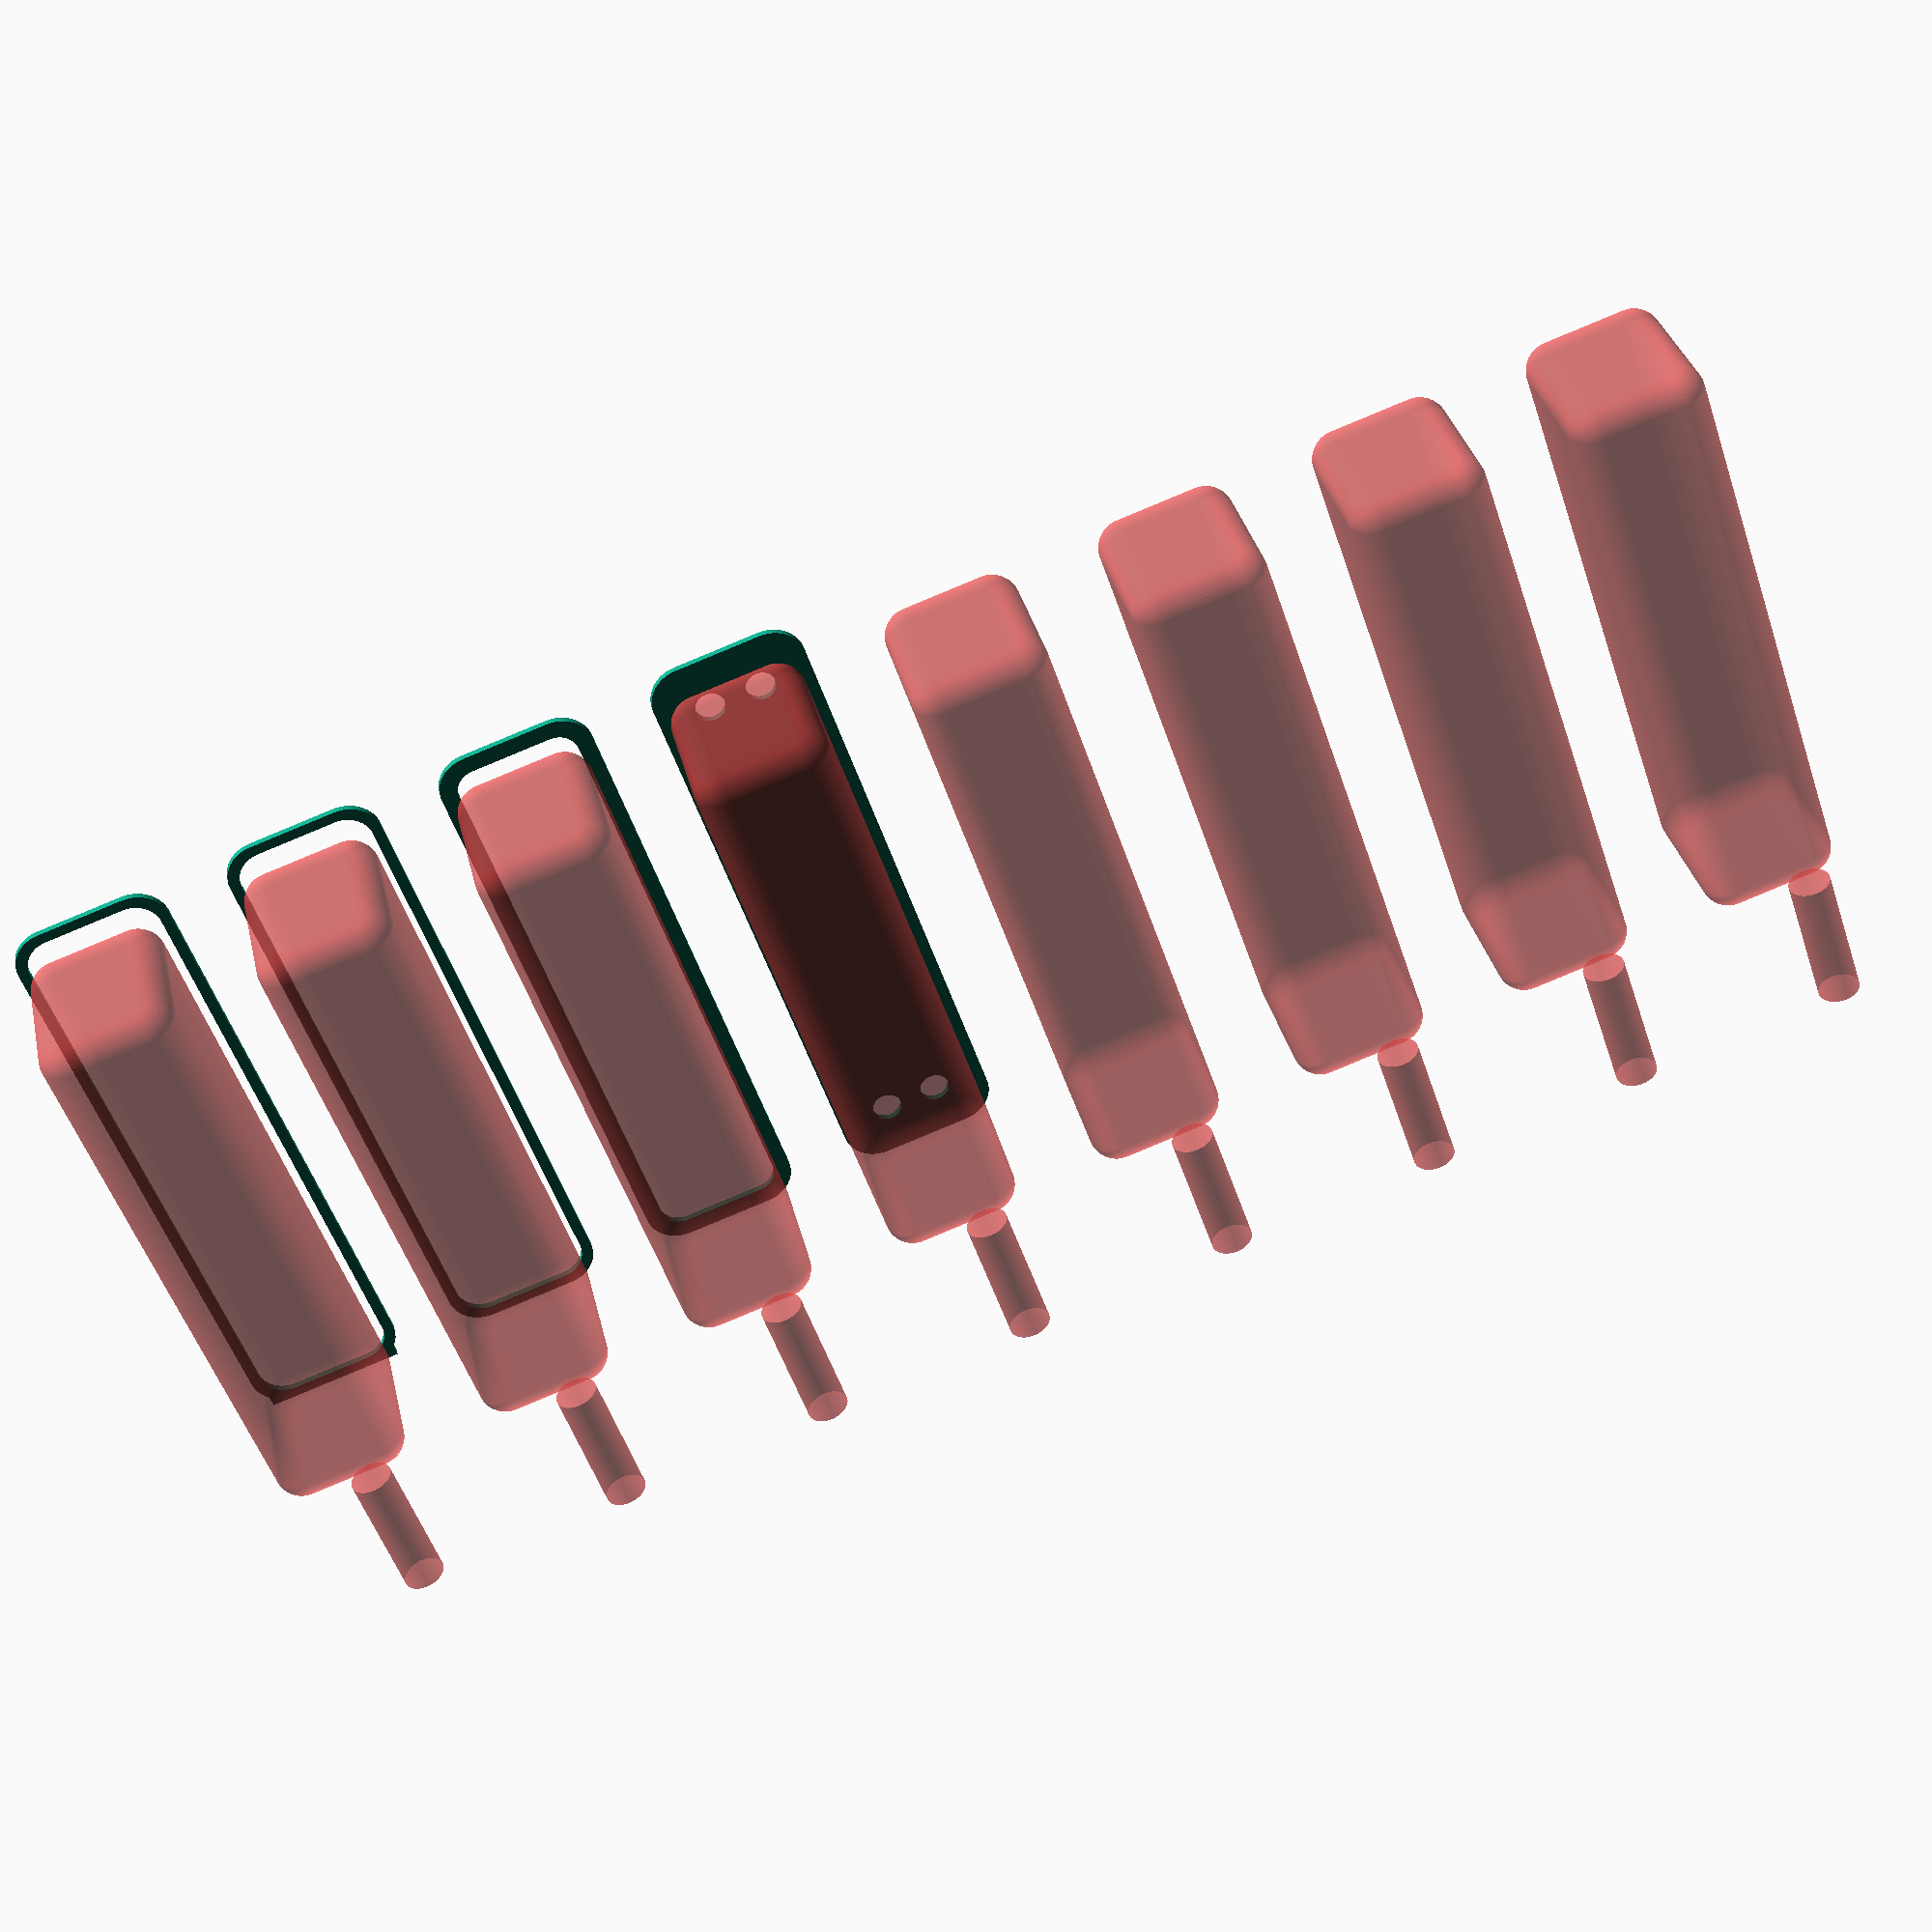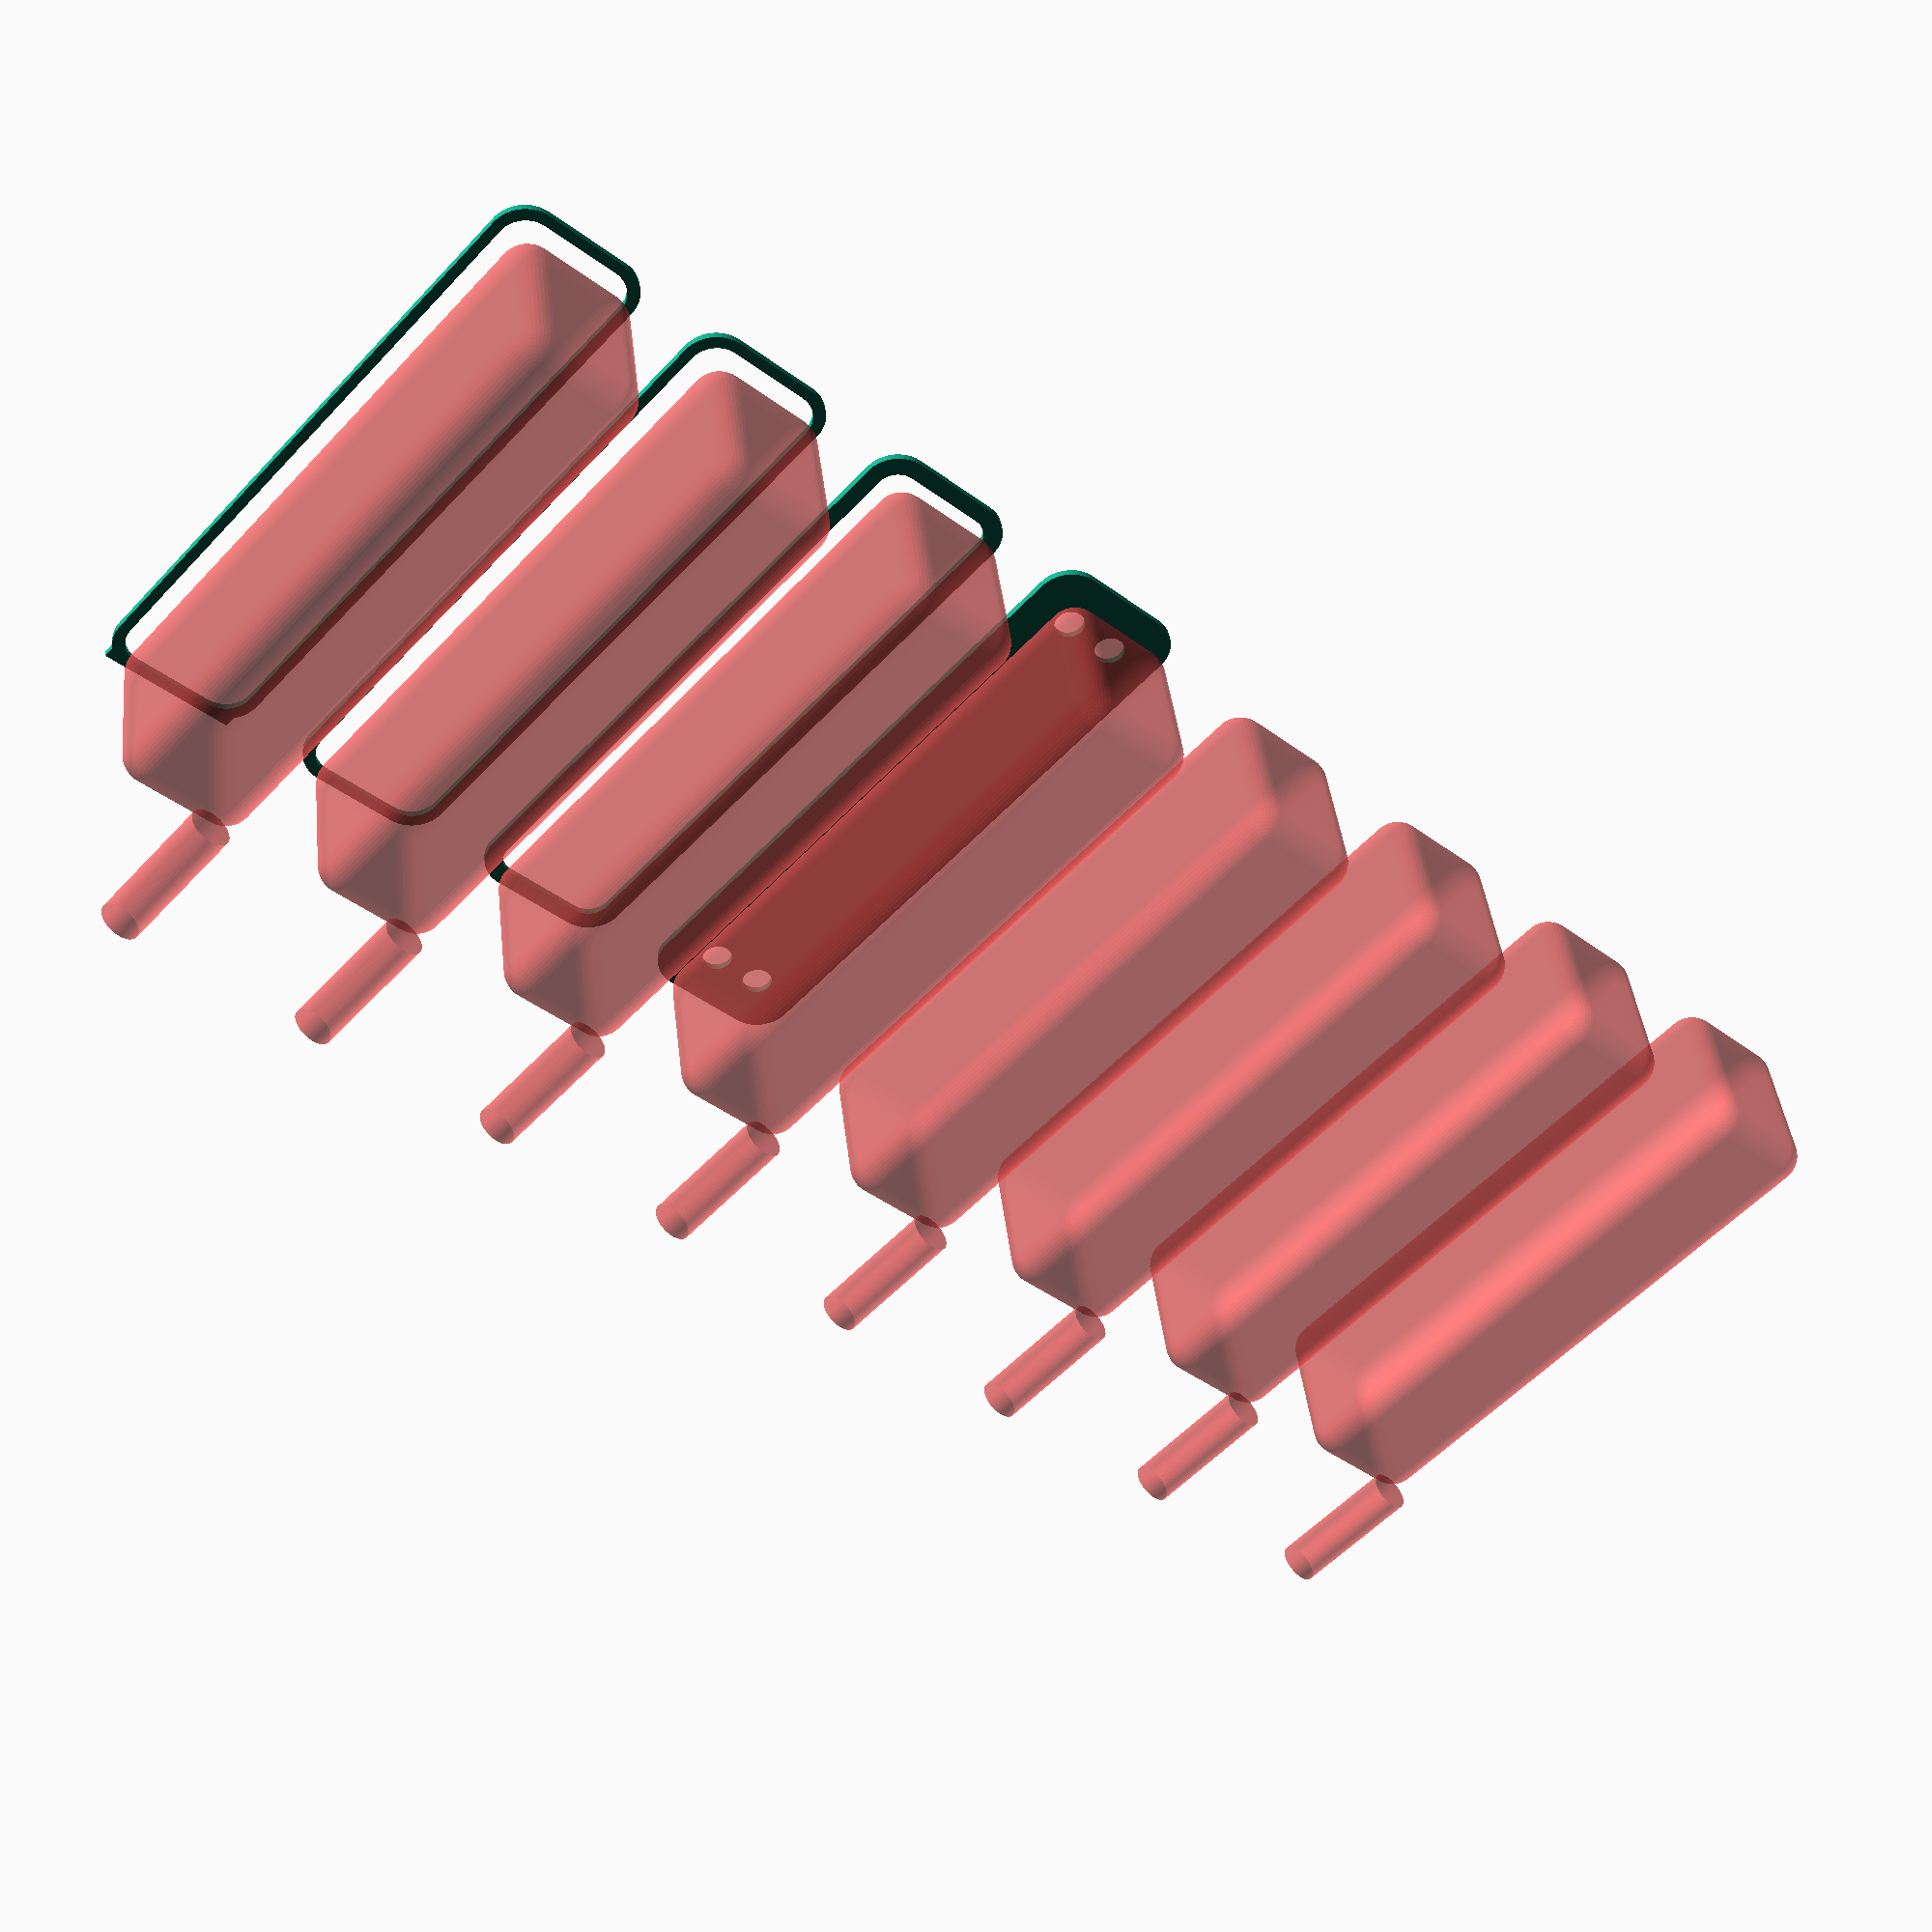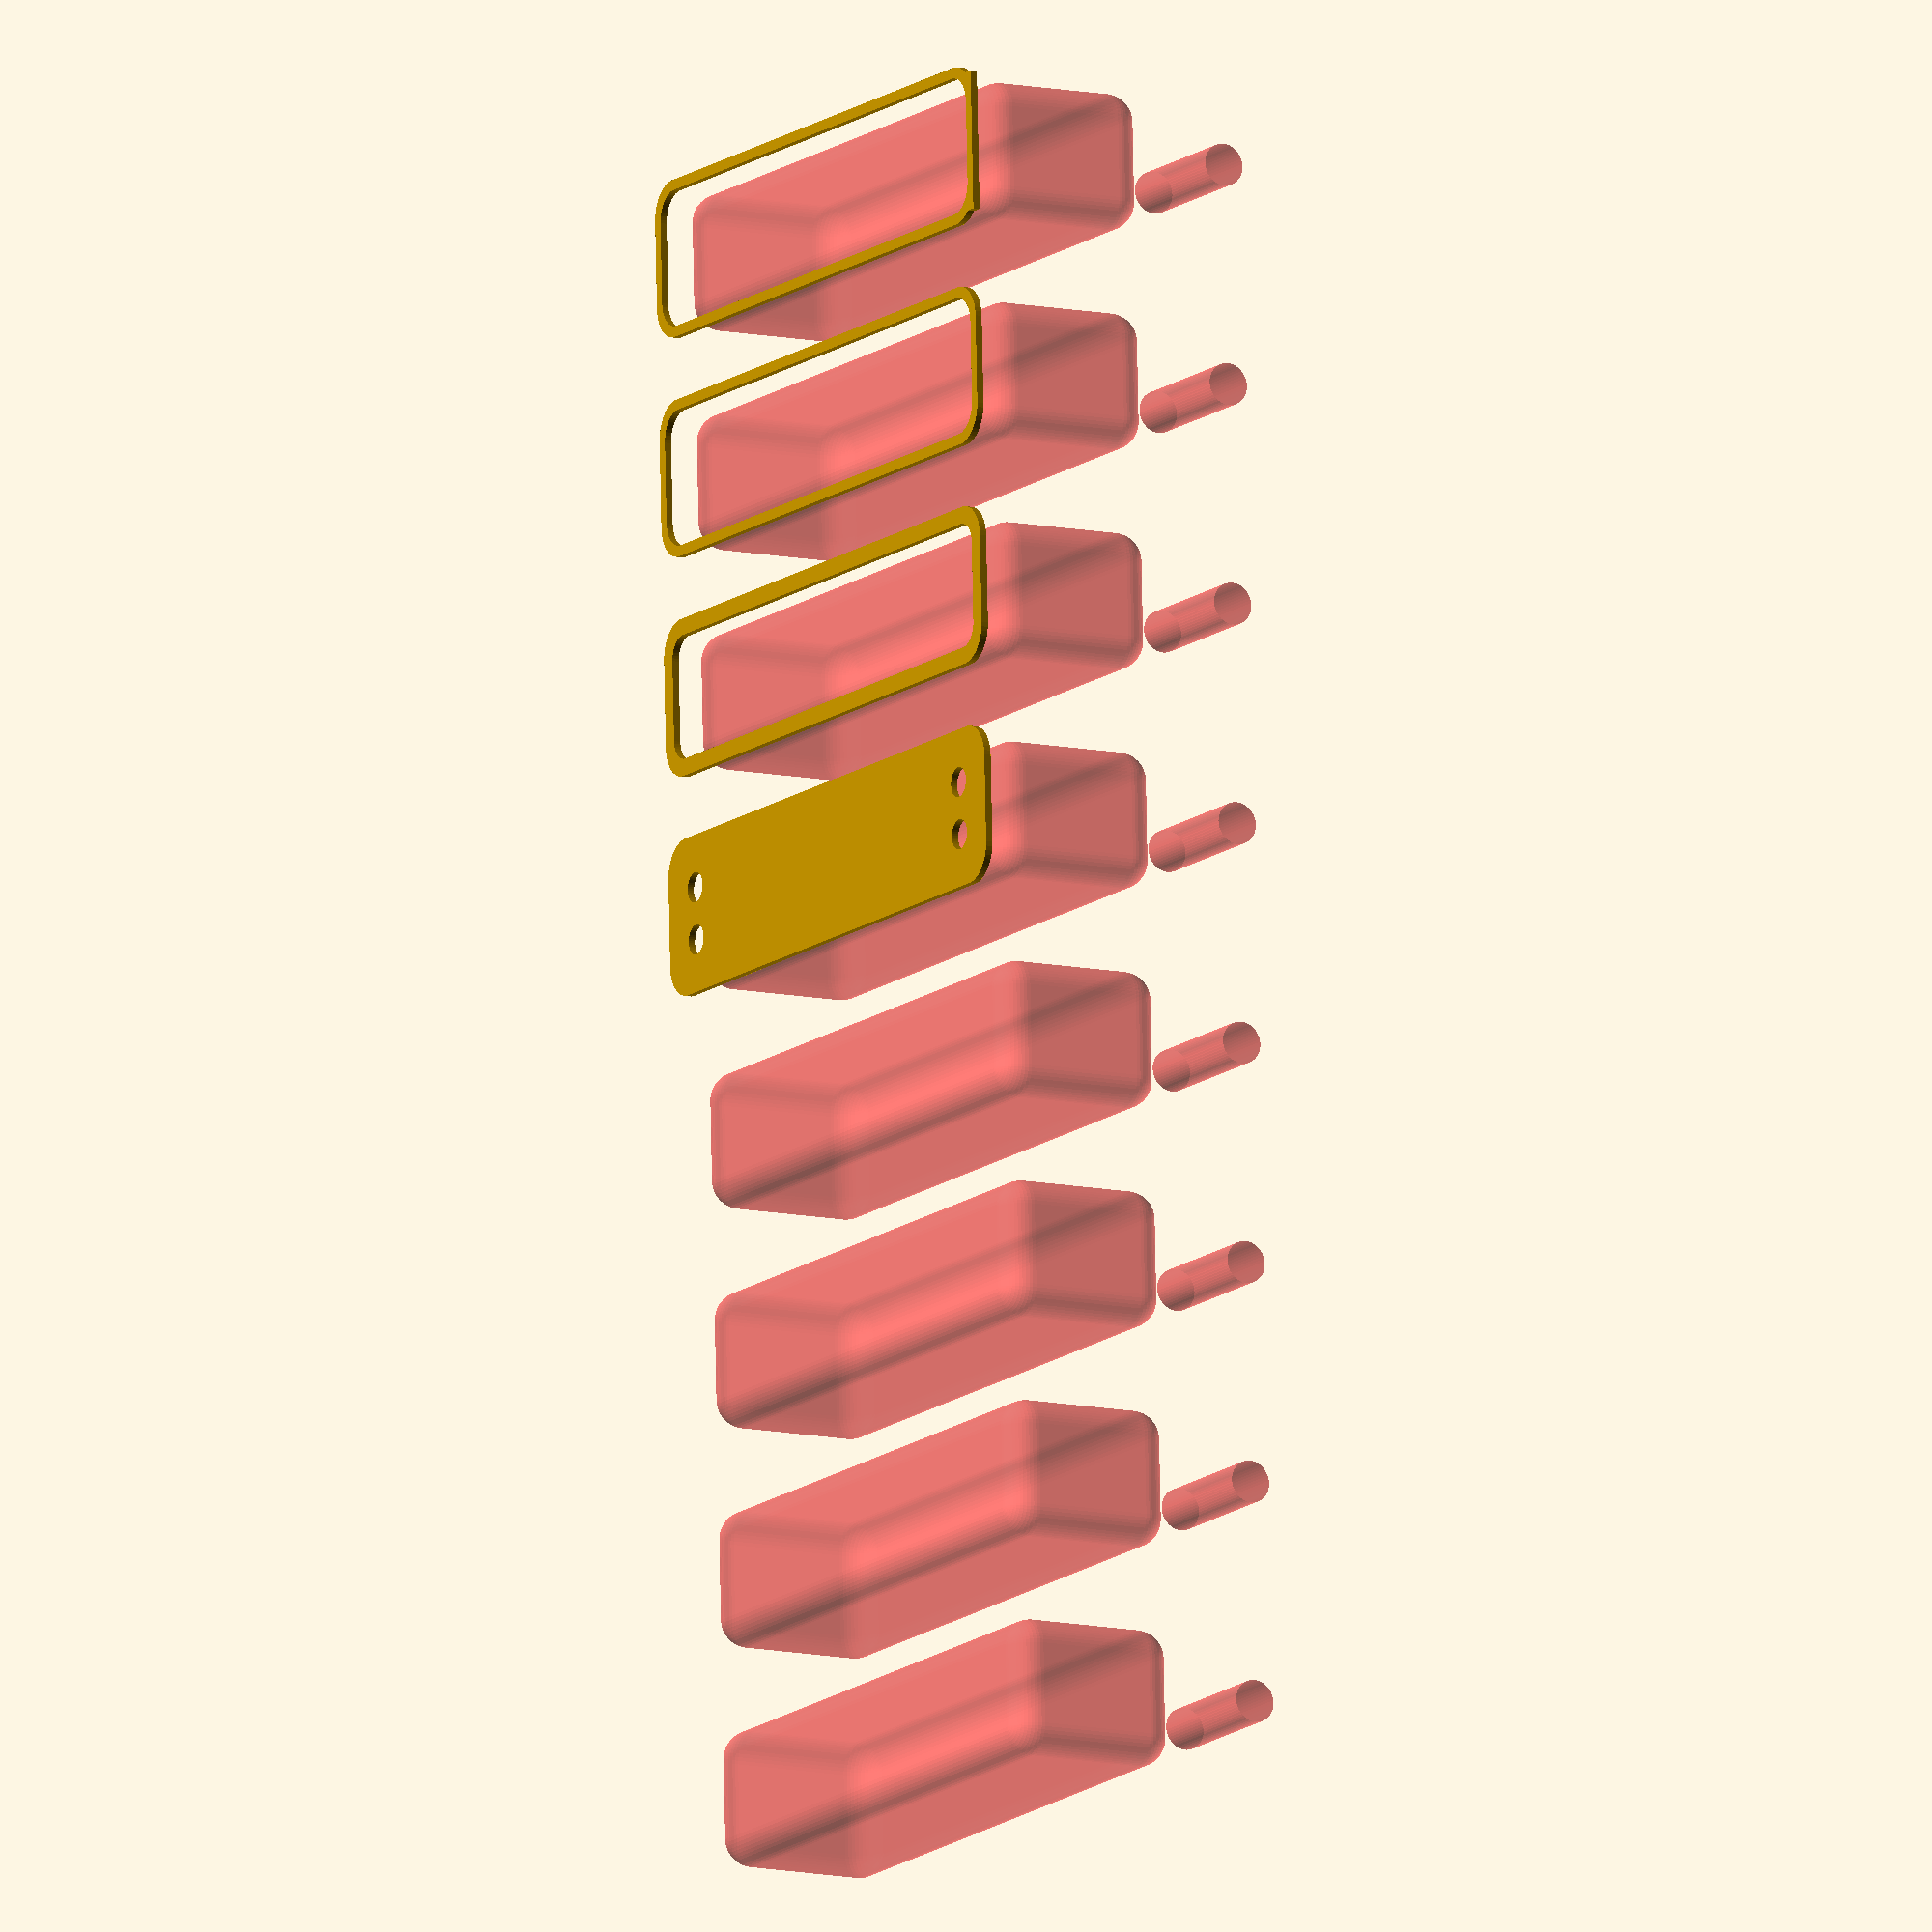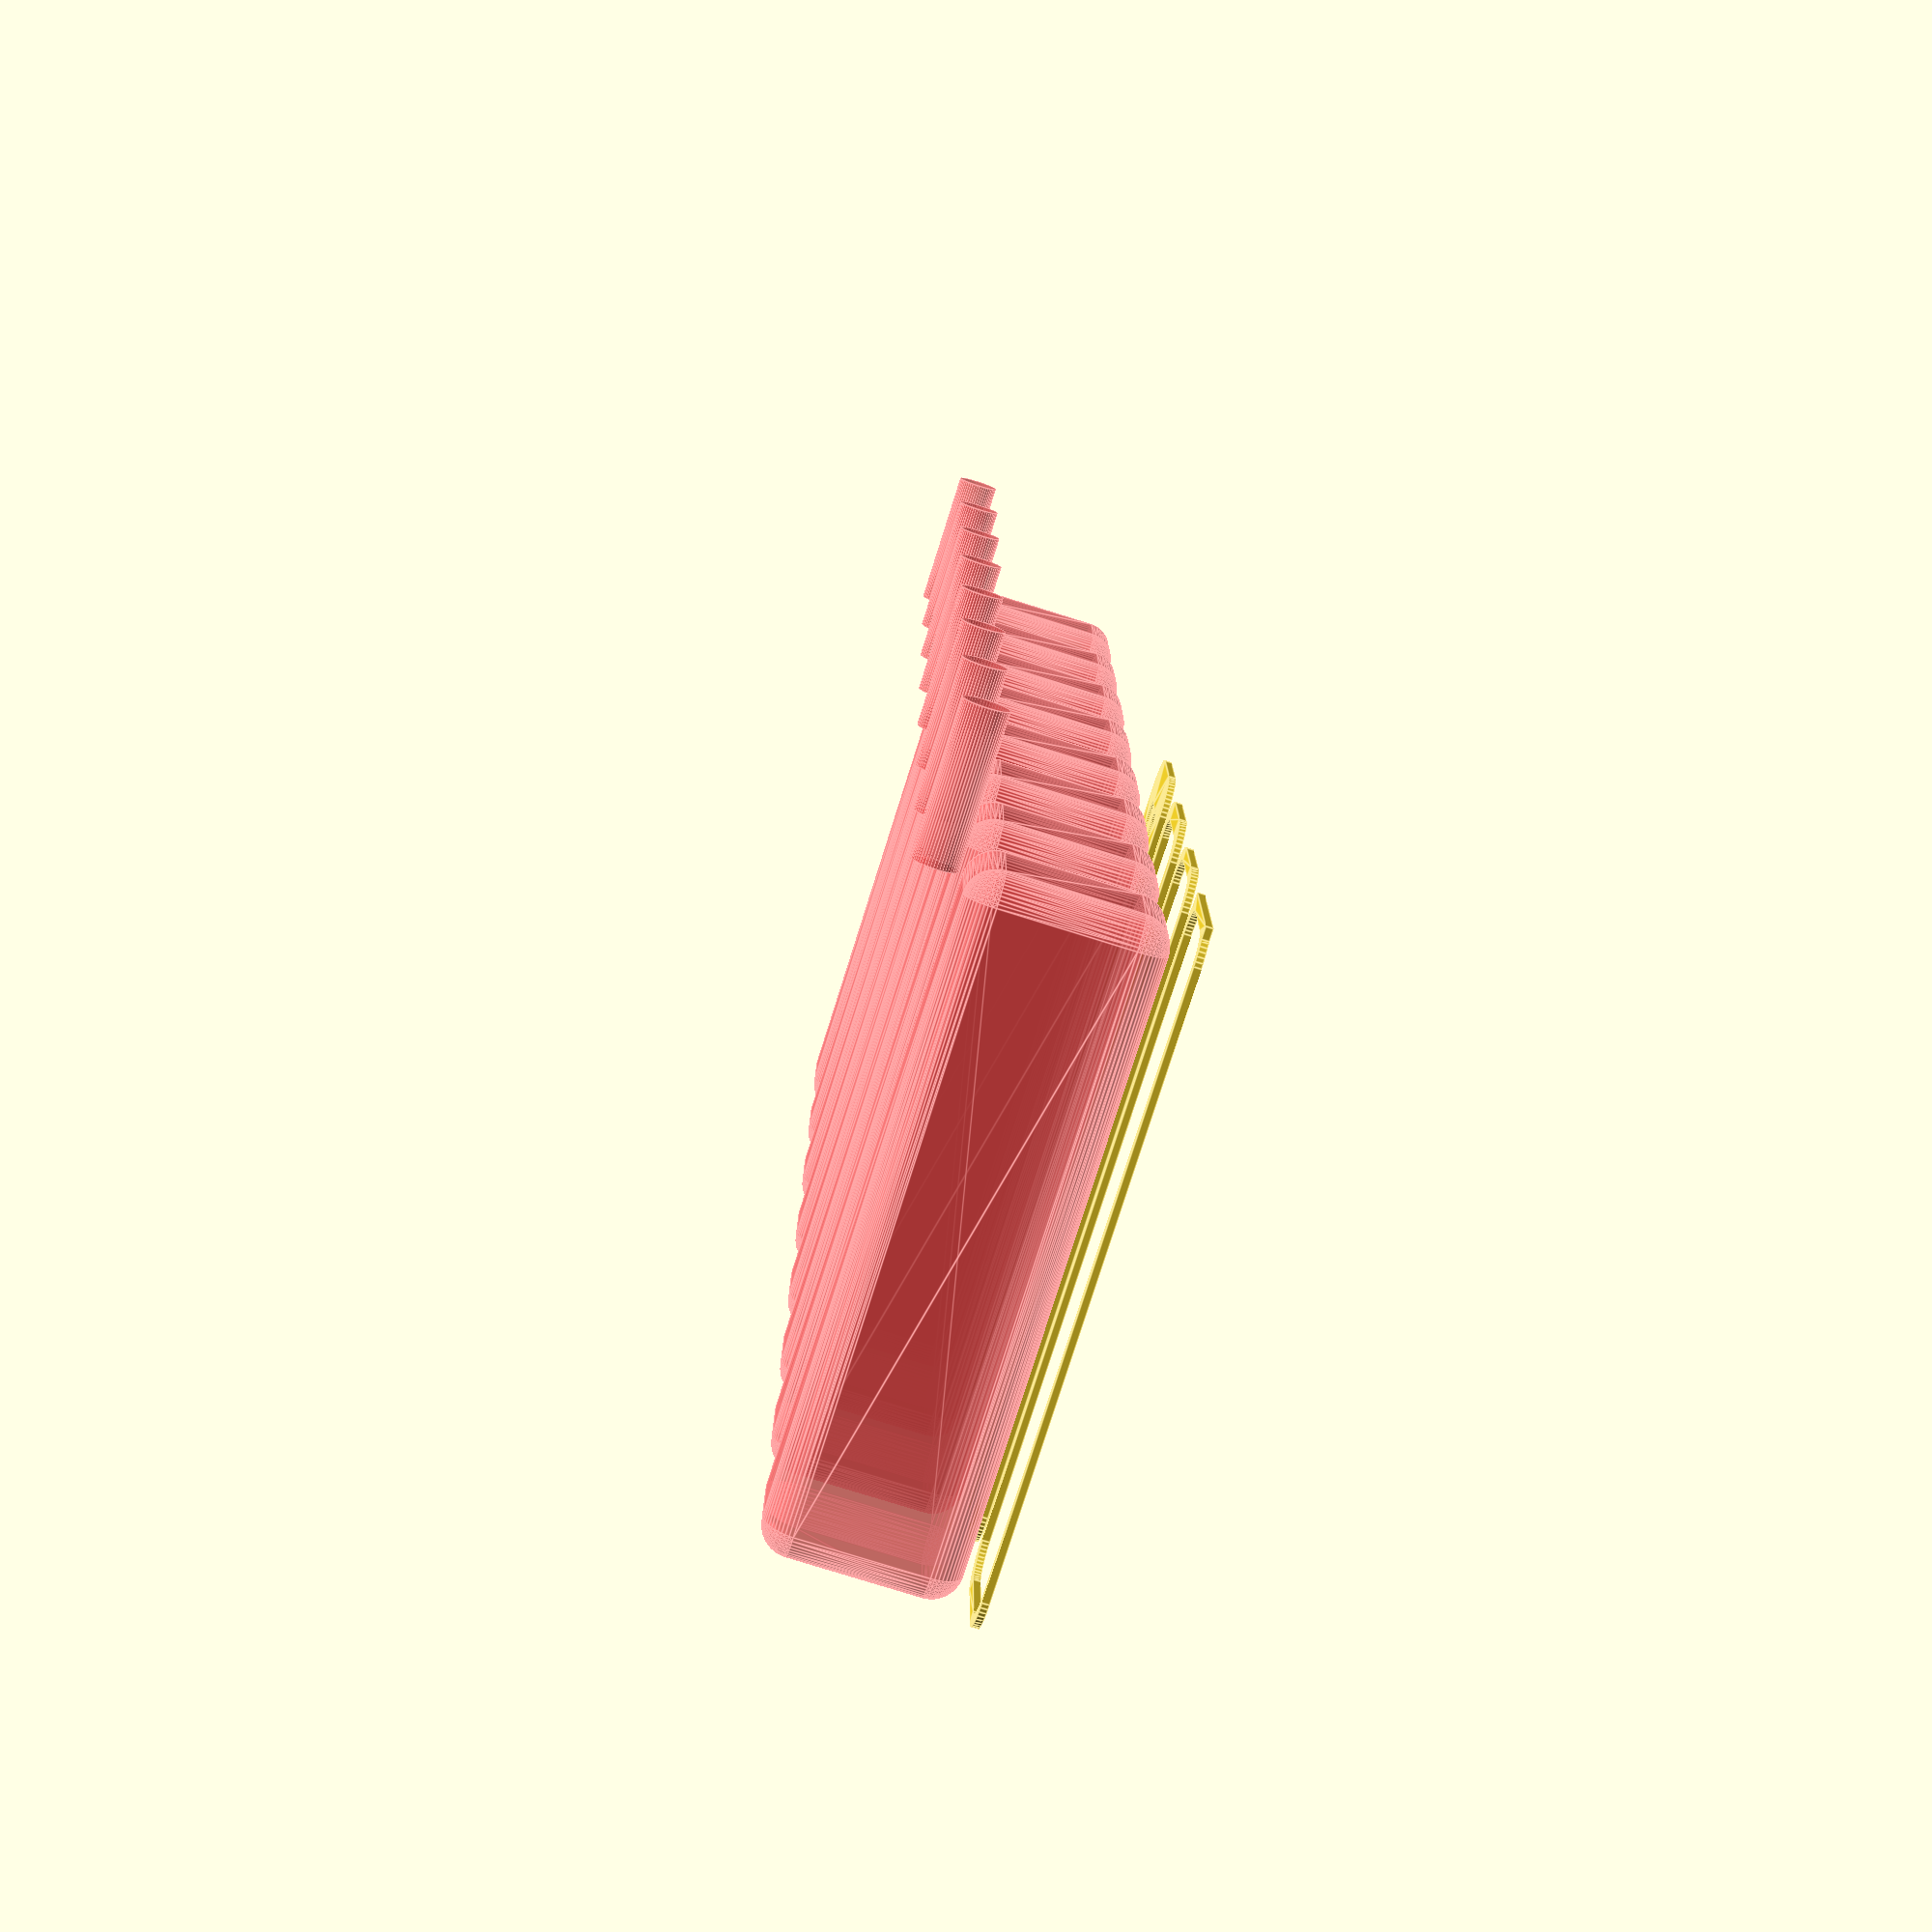
<openscad>
$fn = 50;


union() {
	translate(v = [0, 0.0000000000, 0]) {
		projection() {
			intersection() {
				translate(v = [-500, -500, -10.5000000000]) {
					cube(size = [1000, 1000, 0.1000000000]);
				}
				difference() {
					union() {
						hull() {
							translate(v = [-40.0000000000, 6.2500000000, 0]) {
								cylinder(h = 24, r = 5);
							}
							translate(v = [40.0000000000, 6.2500000000, 0]) {
								cylinder(h = 24, r = 5);
							}
							translate(v = [-40.0000000000, -6.2500000000, 0]) {
								cylinder(h = 24, r = 5);
							}
							translate(v = [40.0000000000, -6.2500000000, 0]) {
								cylinder(h = 24, r = 5);
							}
						}
						translate(v = [-42.0000000000, 0, 24]) {
							rotate(a = [0, 90, 0]) {
								hull() {
									translate(v = [-10.0000000000, 6.2500000000, 0]) {
										rotate(a = [0, 90, 0]) {
											rotate(a = [0, 90, 0]) {
												cylinder(h = 3, r = 5);
											}
										}
									}
									translate(v = [10.0000000000, 6.2500000000, 0]) {
										rotate(a = [0, 90, 0]) {
											rotate(a = [0, 90, 0]) {
												cylinder(h = 3, r = 5);
											}
										}
									}
									translate(v = [-10.0000000000, -6.2500000000, 0]) {
										rotate(a = [0, 90, 0]) {
											rotate(a = [0, 90, 0]) {
												cylinder(h = 3, r = 5);
											}
										}
									}
									translate(v = [10.0000000000, -6.2500000000, 0]) {
										rotate(a = [0, 90, 0]) {
											rotate(a = [0, 90, 0]) {
												cylinder(h = 3, r = 5);
											}
										}
									}
								}
							}
						}
					}
					union() {
						translate(v = [-37.5000000000, -3.7500000000, 2]) {
							rotate(a = [0, 0, 0]) {
								difference() {
									union() {
										translate(v = [0, 0, -1.7000000000]) {
											cylinder(h = 1.7000000000, r1 = 1.5000000000, r2 = 2.4000000000);
										}
										cylinder(h = 50, r = 2.4000000000);
										translate(v = [0, 0, -6.0000000000]) {
											cylinder(h = 6, r = 1.5000000000);
										}
										translate(v = [0, 0, -6.0000000000]) {
											cylinder(h = 6, r = 1.8000000000);
										}
										translate(v = [0, 0, -6.0000000000]) {
											cylinder(h = 6, r = 1.5000000000);
										}
									}
									union();
								}
							}
						}
						translate(v = [37.5000000000, -3.7500000000, 2]) {
							rotate(a = [0, 0, 0]) {
								difference() {
									union() {
										translate(v = [0, 0, -1.7000000000]) {
											cylinder(h = 1.7000000000, r1 = 1.5000000000, r2 = 2.4000000000);
										}
										cylinder(h = 50, r = 2.4000000000);
										translate(v = [0, 0, -6.0000000000]) {
											cylinder(h = 6, r = 1.5000000000);
										}
										translate(v = [0, 0, -6.0000000000]) {
											cylinder(h = 6, r = 1.8000000000);
										}
										translate(v = [0, 0, -6.0000000000]) {
											cylinder(h = 6, r = 1.5000000000);
										}
									}
									union();
								}
							}
						}
						translate(v = [-37.5000000000, 3.7500000000, 2]) {
							rotate(a = [0, 0, 0]) {
								difference() {
									union() {
										translate(v = [0, 0, -1.7000000000]) {
											cylinder(h = 1.7000000000, r1 = 1.5000000000, r2 = 2.4000000000);
										}
										cylinder(h = 50, r = 2.4000000000);
										translate(v = [0, 0, -6.0000000000]) {
											cylinder(h = 6, r = 1.5000000000);
										}
										translate(v = [0, 0, -6.0000000000]) {
											cylinder(h = 6, r = 1.8000000000);
										}
										translate(v = [0, 0, -6.0000000000]) {
											cylinder(h = 6, r = 1.5000000000);
										}
									}
									union();
								}
							}
						}
						translate(v = [37.5000000000, 3.7500000000, 2]) {
							rotate(a = [0, 0, 0]) {
								difference() {
									union() {
										translate(v = [0, 0, -1.7000000000]) {
											cylinder(h = 1.7000000000, r1 = 1.5000000000, r2 = 2.4000000000);
										}
										cylinder(h = 50, r = 2.4000000000);
										translate(v = [0, 0, -6.0000000000]) {
											cylinder(h = 6, r = 1.5000000000);
										}
										translate(v = [0, 0, -6.0000000000]) {
											cylinder(h = 6, r = 1.8000000000);
										}
										translate(v = [0, 0, -6.0000000000]) {
											cylinder(h = 6, r = 1.5000000000);
										}
									}
									union();
								}
							}
						}
						translate(v = [0, 0, 3]) {
							#hull() {
								union() {
									translate(v = [-39.5000000000, 5.7500000000, 4]) {
										cylinder(h = 17, r = 4);
									}
									translate(v = [-39.5000000000, 5.7500000000, 4]) {
										sphere(r = 4);
									}
									translate(v = [-39.5000000000, 5.7500000000, 21]) {
										sphere(r = 4);
									}
								}
								union() {
									translate(v = [39.5000000000, 5.7500000000, 4]) {
										cylinder(h = 17, r = 4);
									}
									translate(v = [39.5000000000, 5.7500000000, 4]) {
										sphere(r = 4);
									}
									translate(v = [39.5000000000, 5.7500000000, 21]) {
										sphere(r = 4);
									}
								}
								union() {
									translate(v = [-39.5000000000, -5.7500000000, 4]) {
										cylinder(h = 17, r = 4);
									}
									translate(v = [-39.5000000000, -5.7500000000, 4]) {
										sphere(r = 4);
									}
									translate(v = [-39.5000000000, -5.7500000000, 21]) {
										sphere(r = 4);
									}
								}
								union() {
									translate(v = [39.5000000000, -5.7500000000, 4]) {
										cylinder(h = 17, r = 4);
									}
									translate(v = [39.5000000000, -5.7500000000, 4]) {
										sphere(r = 4);
									}
									translate(v = [39.5000000000, -5.7500000000, 21]) {
										sphere(r = 4);
									}
								}
							}
						}
						#translate(v = [-60.0000000000, -3.7500000000, 31.5000000000]) {
							rotate(a = [0, 90, 0]) {
								cylinder(h = 20, r = 3.0000000000);
							}
						}
					}
				}
			}
		}
	}
	translate(v = [0, 31.5000000000, 0]) {
		projection() {
			intersection() {
				translate(v = [-500, -500, -7.5000000000]) {
					cube(size = [1000, 1000, 0.1000000000]);
				}
				difference() {
					union() {
						hull() {
							translate(v = [-40.0000000000, 6.2500000000, 0]) {
								cylinder(h = 24, r = 5);
							}
							translate(v = [40.0000000000, 6.2500000000, 0]) {
								cylinder(h = 24, r = 5);
							}
							translate(v = [-40.0000000000, -6.2500000000, 0]) {
								cylinder(h = 24, r = 5);
							}
							translate(v = [40.0000000000, -6.2500000000, 0]) {
								cylinder(h = 24, r = 5);
							}
						}
						translate(v = [-42.0000000000, 0, 24]) {
							rotate(a = [0, 90, 0]) {
								hull() {
									translate(v = [-10.0000000000, 6.2500000000, 0]) {
										rotate(a = [0, 90, 0]) {
											rotate(a = [0, 90, 0]) {
												cylinder(h = 3, r = 5);
											}
										}
									}
									translate(v = [10.0000000000, 6.2500000000, 0]) {
										rotate(a = [0, 90, 0]) {
											rotate(a = [0, 90, 0]) {
												cylinder(h = 3, r = 5);
											}
										}
									}
									translate(v = [-10.0000000000, -6.2500000000, 0]) {
										rotate(a = [0, 90, 0]) {
											rotate(a = [0, 90, 0]) {
												cylinder(h = 3, r = 5);
											}
										}
									}
									translate(v = [10.0000000000, -6.2500000000, 0]) {
										rotate(a = [0, 90, 0]) {
											rotate(a = [0, 90, 0]) {
												cylinder(h = 3, r = 5);
											}
										}
									}
								}
							}
						}
					}
					union() {
						translate(v = [-37.5000000000, -3.7500000000, 2]) {
							rotate(a = [0, 0, 0]) {
								difference() {
									union() {
										translate(v = [0, 0, -1.7000000000]) {
											cylinder(h = 1.7000000000, r1 = 1.5000000000, r2 = 2.4000000000);
										}
										cylinder(h = 50, r = 2.4000000000);
										translate(v = [0, 0, -6.0000000000]) {
											cylinder(h = 6, r = 1.5000000000);
										}
										translate(v = [0, 0, -6.0000000000]) {
											cylinder(h = 6, r = 1.8000000000);
										}
										translate(v = [0, 0, -6.0000000000]) {
											cylinder(h = 6, r = 1.5000000000);
										}
									}
									union();
								}
							}
						}
						translate(v = [37.5000000000, -3.7500000000, 2]) {
							rotate(a = [0, 0, 0]) {
								difference() {
									union() {
										translate(v = [0, 0, -1.7000000000]) {
											cylinder(h = 1.7000000000, r1 = 1.5000000000, r2 = 2.4000000000);
										}
										cylinder(h = 50, r = 2.4000000000);
										translate(v = [0, 0, -6.0000000000]) {
											cylinder(h = 6, r = 1.5000000000);
										}
										translate(v = [0, 0, -6.0000000000]) {
											cylinder(h = 6, r = 1.8000000000);
										}
										translate(v = [0, 0, -6.0000000000]) {
											cylinder(h = 6, r = 1.5000000000);
										}
									}
									union();
								}
							}
						}
						translate(v = [-37.5000000000, 3.7500000000, 2]) {
							rotate(a = [0, 0, 0]) {
								difference() {
									union() {
										translate(v = [0, 0, -1.7000000000]) {
											cylinder(h = 1.7000000000, r1 = 1.5000000000, r2 = 2.4000000000);
										}
										cylinder(h = 50, r = 2.4000000000);
										translate(v = [0, 0, -6.0000000000]) {
											cylinder(h = 6, r = 1.5000000000);
										}
										translate(v = [0, 0, -6.0000000000]) {
											cylinder(h = 6, r = 1.8000000000);
										}
										translate(v = [0, 0, -6.0000000000]) {
											cylinder(h = 6, r = 1.5000000000);
										}
									}
									union();
								}
							}
						}
						translate(v = [37.5000000000, 3.7500000000, 2]) {
							rotate(a = [0, 0, 0]) {
								difference() {
									union() {
										translate(v = [0, 0, -1.7000000000]) {
											cylinder(h = 1.7000000000, r1 = 1.5000000000, r2 = 2.4000000000);
										}
										cylinder(h = 50, r = 2.4000000000);
										translate(v = [0, 0, -6.0000000000]) {
											cylinder(h = 6, r = 1.5000000000);
										}
										translate(v = [0, 0, -6.0000000000]) {
											cylinder(h = 6, r = 1.8000000000);
										}
										translate(v = [0, 0, -6.0000000000]) {
											cylinder(h = 6, r = 1.5000000000);
										}
									}
									union();
								}
							}
						}
						translate(v = [0, 0, 3]) {
							#hull() {
								union() {
									translate(v = [-39.5000000000, 5.7500000000, 4]) {
										cylinder(h = 17, r = 4);
									}
									translate(v = [-39.5000000000, 5.7500000000, 4]) {
										sphere(r = 4);
									}
									translate(v = [-39.5000000000, 5.7500000000, 21]) {
										sphere(r = 4);
									}
								}
								union() {
									translate(v = [39.5000000000, 5.7500000000, 4]) {
										cylinder(h = 17, r = 4);
									}
									translate(v = [39.5000000000, 5.7500000000, 4]) {
										sphere(r = 4);
									}
									translate(v = [39.5000000000, 5.7500000000, 21]) {
										sphere(r = 4);
									}
								}
								union() {
									translate(v = [-39.5000000000, -5.7500000000, 4]) {
										cylinder(h = 17, r = 4);
									}
									translate(v = [-39.5000000000, -5.7500000000, 4]) {
										sphere(r = 4);
									}
									translate(v = [-39.5000000000, -5.7500000000, 21]) {
										sphere(r = 4);
									}
								}
								union() {
									translate(v = [39.5000000000, -5.7500000000, 4]) {
										cylinder(h = 17, r = 4);
									}
									translate(v = [39.5000000000, -5.7500000000, 4]) {
										sphere(r = 4);
									}
									translate(v = [39.5000000000, -5.7500000000, 21]) {
										sphere(r = 4);
									}
								}
							}
						}
						#translate(v = [-60.0000000000, -3.7500000000, 31.5000000000]) {
							rotate(a = [0, 90, 0]) {
								cylinder(h = 20, r = 3.0000000000);
							}
						}
					}
				}
			}
		}
	}
	translate(v = [0, 63.0000000000, 0]) {
		projection() {
			intersection() {
				translate(v = [-500, -500, -4.5000000000]) {
					cube(size = [1000, 1000, 0.1000000000]);
				}
				difference() {
					union() {
						hull() {
							translate(v = [-40.0000000000, 6.2500000000, 0]) {
								cylinder(h = 24, r = 5);
							}
							translate(v = [40.0000000000, 6.2500000000, 0]) {
								cylinder(h = 24, r = 5);
							}
							translate(v = [-40.0000000000, -6.2500000000, 0]) {
								cylinder(h = 24, r = 5);
							}
							translate(v = [40.0000000000, -6.2500000000, 0]) {
								cylinder(h = 24, r = 5);
							}
						}
						translate(v = [-42.0000000000, 0, 24]) {
							rotate(a = [0, 90, 0]) {
								hull() {
									translate(v = [-10.0000000000, 6.2500000000, 0]) {
										rotate(a = [0, 90, 0]) {
											rotate(a = [0, 90, 0]) {
												cylinder(h = 3, r = 5);
											}
										}
									}
									translate(v = [10.0000000000, 6.2500000000, 0]) {
										rotate(a = [0, 90, 0]) {
											rotate(a = [0, 90, 0]) {
												cylinder(h = 3, r = 5);
											}
										}
									}
									translate(v = [-10.0000000000, -6.2500000000, 0]) {
										rotate(a = [0, 90, 0]) {
											rotate(a = [0, 90, 0]) {
												cylinder(h = 3, r = 5);
											}
										}
									}
									translate(v = [10.0000000000, -6.2500000000, 0]) {
										rotate(a = [0, 90, 0]) {
											rotate(a = [0, 90, 0]) {
												cylinder(h = 3, r = 5);
											}
										}
									}
								}
							}
						}
					}
					union() {
						translate(v = [-37.5000000000, -3.7500000000, 2]) {
							rotate(a = [0, 0, 0]) {
								difference() {
									union() {
										translate(v = [0, 0, -1.7000000000]) {
											cylinder(h = 1.7000000000, r1 = 1.5000000000, r2 = 2.4000000000);
										}
										cylinder(h = 50, r = 2.4000000000);
										translate(v = [0, 0, -6.0000000000]) {
											cylinder(h = 6, r = 1.5000000000);
										}
										translate(v = [0, 0, -6.0000000000]) {
											cylinder(h = 6, r = 1.8000000000);
										}
										translate(v = [0, 0, -6.0000000000]) {
											cylinder(h = 6, r = 1.5000000000);
										}
									}
									union();
								}
							}
						}
						translate(v = [37.5000000000, -3.7500000000, 2]) {
							rotate(a = [0, 0, 0]) {
								difference() {
									union() {
										translate(v = [0, 0, -1.7000000000]) {
											cylinder(h = 1.7000000000, r1 = 1.5000000000, r2 = 2.4000000000);
										}
										cylinder(h = 50, r = 2.4000000000);
										translate(v = [0, 0, -6.0000000000]) {
											cylinder(h = 6, r = 1.5000000000);
										}
										translate(v = [0, 0, -6.0000000000]) {
											cylinder(h = 6, r = 1.8000000000);
										}
										translate(v = [0, 0, -6.0000000000]) {
											cylinder(h = 6, r = 1.5000000000);
										}
									}
									union();
								}
							}
						}
						translate(v = [-37.5000000000, 3.7500000000, 2]) {
							rotate(a = [0, 0, 0]) {
								difference() {
									union() {
										translate(v = [0, 0, -1.7000000000]) {
											cylinder(h = 1.7000000000, r1 = 1.5000000000, r2 = 2.4000000000);
										}
										cylinder(h = 50, r = 2.4000000000);
										translate(v = [0, 0, -6.0000000000]) {
											cylinder(h = 6, r = 1.5000000000);
										}
										translate(v = [0, 0, -6.0000000000]) {
											cylinder(h = 6, r = 1.8000000000);
										}
										translate(v = [0, 0, -6.0000000000]) {
											cylinder(h = 6, r = 1.5000000000);
										}
									}
									union();
								}
							}
						}
						translate(v = [37.5000000000, 3.7500000000, 2]) {
							rotate(a = [0, 0, 0]) {
								difference() {
									union() {
										translate(v = [0, 0, -1.7000000000]) {
											cylinder(h = 1.7000000000, r1 = 1.5000000000, r2 = 2.4000000000);
										}
										cylinder(h = 50, r = 2.4000000000);
										translate(v = [0, 0, -6.0000000000]) {
											cylinder(h = 6, r = 1.5000000000);
										}
										translate(v = [0, 0, -6.0000000000]) {
											cylinder(h = 6, r = 1.8000000000);
										}
										translate(v = [0, 0, -6.0000000000]) {
											cylinder(h = 6, r = 1.5000000000);
										}
									}
									union();
								}
							}
						}
						translate(v = [0, 0, 3]) {
							#hull() {
								union() {
									translate(v = [-39.5000000000, 5.7500000000, 4]) {
										cylinder(h = 17, r = 4);
									}
									translate(v = [-39.5000000000, 5.7500000000, 4]) {
										sphere(r = 4);
									}
									translate(v = [-39.5000000000, 5.7500000000, 21]) {
										sphere(r = 4);
									}
								}
								union() {
									translate(v = [39.5000000000, 5.7500000000, 4]) {
										cylinder(h = 17, r = 4);
									}
									translate(v = [39.5000000000, 5.7500000000, 4]) {
										sphere(r = 4);
									}
									translate(v = [39.5000000000, 5.7500000000, 21]) {
										sphere(r = 4);
									}
								}
								union() {
									translate(v = [-39.5000000000, -5.7500000000, 4]) {
										cylinder(h = 17, r = 4);
									}
									translate(v = [-39.5000000000, -5.7500000000, 4]) {
										sphere(r = 4);
									}
									translate(v = [-39.5000000000, -5.7500000000, 21]) {
										sphere(r = 4);
									}
								}
								union() {
									translate(v = [39.5000000000, -5.7500000000, 4]) {
										cylinder(h = 17, r = 4);
									}
									translate(v = [39.5000000000, -5.7500000000, 4]) {
										sphere(r = 4);
									}
									translate(v = [39.5000000000, -5.7500000000, 21]) {
										sphere(r = 4);
									}
								}
							}
						}
						#translate(v = [-60.0000000000, -3.7500000000, 31.5000000000]) {
							rotate(a = [0, 90, 0]) {
								cylinder(h = 20, r = 3.0000000000);
							}
						}
					}
				}
			}
		}
	}
	translate(v = [0, 94.5000000000, 0]) {
		projection() {
			intersection() {
				translate(v = [-500, -500, -1.5000000000]) {
					cube(size = [1000, 1000, 0.1000000000]);
				}
				difference() {
					union() {
						hull() {
							translate(v = [-40.0000000000, 6.2500000000, 0]) {
								cylinder(h = 24, r = 5);
							}
							translate(v = [40.0000000000, 6.2500000000, 0]) {
								cylinder(h = 24, r = 5);
							}
							translate(v = [-40.0000000000, -6.2500000000, 0]) {
								cylinder(h = 24, r = 5);
							}
							translate(v = [40.0000000000, -6.2500000000, 0]) {
								cylinder(h = 24, r = 5);
							}
						}
						translate(v = [-42.0000000000, 0, 24]) {
							rotate(a = [0, 90, 0]) {
								hull() {
									translate(v = [-10.0000000000, 6.2500000000, 0]) {
										rotate(a = [0, 90, 0]) {
											rotate(a = [0, 90, 0]) {
												cylinder(h = 3, r = 5);
											}
										}
									}
									translate(v = [10.0000000000, 6.2500000000, 0]) {
										rotate(a = [0, 90, 0]) {
											rotate(a = [0, 90, 0]) {
												cylinder(h = 3, r = 5);
											}
										}
									}
									translate(v = [-10.0000000000, -6.2500000000, 0]) {
										rotate(a = [0, 90, 0]) {
											rotate(a = [0, 90, 0]) {
												cylinder(h = 3, r = 5);
											}
										}
									}
									translate(v = [10.0000000000, -6.2500000000, 0]) {
										rotate(a = [0, 90, 0]) {
											rotate(a = [0, 90, 0]) {
												cylinder(h = 3, r = 5);
											}
										}
									}
								}
							}
						}
					}
					union() {
						translate(v = [-37.5000000000, -3.7500000000, 2]) {
							rotate(a = [0, 0, 0]) {
								difference() {
									union() {
										translate(v = [0, 0, -1.7000000000]) {
											cylinder(h = 1.7000000000, r1 = 1.5000000000, r2 = 2.4000000000);
										}
										cylinder(h = 50, r = 2.4000000000);
										translate(v = [0, 0, -6.0000000000]) {
											cylinder(h = 6, r = 1.5000000000);
										}
										translate(v = [0, 0, -6.0000000000]) {
											cylinder(h = 6, r = 1.8000000000);
										}
										translate(v = [0, 0, -6.0000000000]) {
											cylinder(h = 6, r = 1.5000000000);
										}
									}
									union();
								}
							}
						}
						translate(v = [37.5000000000, -3.7500000000, 2]) {
							rotate(a = [0, 0, 0]) {
								difference() {
									union() {
										translate(v = [0, 0, -1.7000000000]) {
											cylinder(h = 1.7000000000, r1 = 1.5000000000, r2 = 2.4000000000);
										}
										cylinder(h = 50, r = 2.4000000000);
										translate(v = [0, 0, -6.0000000000]) {
											cylinder(h = 6, r = 1.5000000000);
										}
										translate(v = [0, 0, -6.0000000000]) {
											cylinder(h = 6, r = 1.8000000000);
										}
										translate(v = [0, 0, -6.0000000000]) {
											cylinder(h = 6, r = 1.5000000000);
										}
									}
									union();
								}
							}
						}
						translate(v = [-37.5000000000, 3.7500000000, 2]) {
							rotate(a = [0, 0, 0]) {
								difference() {
									union() {
										translate(v = [0, 0, -1.7000000000]) {
											cylinder(h = 1.7000000000, r1 = 1.5000000000, r2 = 2.4000000000);
										}
										cylinder(h = 50, r = 2.4000000000);
										translate(v = [0, 0, -6.0000000000]) {
											cylinder(h = 6, r = 1.5000000000);
										}
										translate(v = [0, 0, -6.0000000000]) {
											cylinder(h = 6, r = 1.8000000000);
										}
										translate(v = [0, 0, -6.0000000000]) {
											cylinder(h = 6, r = 1.5000000000);
										}
									}
									union();
								}
							}
						}
						translate(v = [37.5000000000, 3.7500000000, 2]) {
							rotate(a = [0, 0, 0]) {
								difference() {
									union() {
										translate(v = [0, 0, -1.7000000000]) {
											cylinder(h = 1.7000000000, r1 = 1.5000000000, r2 = 2.4000000000);
										}
										cylinder(h = 50, r = 2.4000000000);
										translate(v = [0, 0, -6.0000000000]) {
											cylinder(h = 6, r = 1.5000000000);
										}
										translate(v = [0, 0, -6.0000000000]) {
											cylinder(h = 6, r = 1.8000000000);
										}
										translate(v = [0, 0, -6.0000000000]) {
											cylinder(h = 6, r = 1.5000000000);
										}
									}
									union();
								}
							}
						}
						translate(v = [0, 0, 3]) {
							#hull() {
								union() {
									translate(v = [-39.5000000000, 5.7500000000, 4]) {
										cylinder(h = 17, r = 4);
									}
									translate(v = [-39.5000000000, 5.7500000000, 4]) {
										sphere(r = 4);
									}
									translate(v = [-39.5000000000, 5.7500000000, 21]) {
										sphere(r = 4);
									}
								}
								union() {
									translate(v = [39.5000000000, 5.7500000000, 4]) {
										cylinder(h = 17, r = 4);
									}
									translate(v = [39.5000000000, 5.7500000000, 4]) {
										sphere(r = 4);
									}
									translate(v = [39.5000000000, 5.7500000000, 21]) {
										sphere(r = 4);
									}
								}
								union() {
									translate(v = [-39.5000000000, -5.7500000000, 4]) {
										cylinder(h = 17, r = 4);
									}
									translate(v = [-39.5000000000, -5.7500000000, 4]) {
										sphere(r = 4);
									}
									translate(v = [-39.5000000000, -5.7500000000, 21]) {
										sphere(r = 4);
									}
								}
								union() {
									translate(v = [39.5000000000, -5.7500000000, 4]) {
										cylinder(h = 17, r = 4);
									}
									translate(v = [39.5000000000, -5.7500000000, 4]) {
										sphere(r = 4);
									}
									translate(v = [39.5000000000, -5.7500000000, 21]) {
										sphere(r = 4);
									}
								}
							}
						}
						#translate(v = [-60.0000000000, -3.7500000000, 31.5000000000]) {
							rotate(a = [0, 90, 0]) {
								cylinder(h = 20, r = 3.0000000000);
							}
						}
					}
				}
			}
		}
	}
	translate(v = [0, 126.0000000000, 0]) {
		projection() {
			intersection() {
				translate(v = [-500, -500, 1.5000000000]) {
					cube(size = [1000, 1000, 0.1000000000]);
				}
				difference() {
					union() {
						hull() {
							translate(v = [-40.0000000000, 6.2500000000, 0]) {
								cylinder(h = 24, r = 5);
							}
							translate(v = [40.0000000000, 6.2500000000, 0]) {
								cylinder(h = 24, r = 5);
							}
							translate(v = [-40.0000000000, -6.2500000000, 0]) {
								cylinder(h = 24, r = 5);
							}
							translate(v = [40.0000000000, -6.2500000000, 0]) {
								cylinder(h = 24, r = 5);
							}
						}
						translate(v = [-42.0000000000, 0, 24]) {
							rotate(a = [0, 90, 0]) {
								hull() {
									translate(v = [-10.0000000000, 6.2500000000, 0]) {
										rotate(a = [0, 90, 0]) {
											rotate(a = [0, 90, 0]) {
												cylinder(h = 3, r = 5);
											}
										}
									}
									translate(v = [10.0000000000, 6.2500000000, 0]) {
										rotate(a = [0, 90, 0]) {
											rotate(a = [0, 90, 0]) {
												cylinder(h = 3, r = 5);
											}
										}
									}
									translate(v = [-10.0000000000, -6.2500000000, 0]) {
										rotate(a = [0, 90, 0]) {
											rotate(a = [0, 90, 0]) {
												cylinder(h = 3, r = 5);
											}
										}
									}
									translate(v = [10.0000000000, -6.2500000000, 0]) {
										rotate(a = [0, 90, 0]) {
											rotate(a = [0, 90, 0]) {
												cylinder(h = 3, r = 5);
											}
										}
									}
								}
							}
						}
					}
					union() {
						translate(v = [-37.5000000000, -3.7500000000, 2]) {
							rotate(a = [0, 0, 0]) {
								difference() {
									union() {
										translate(v = [0, 0, -1.7000000000]) {
											cylinder(h = 1.7000000000, r1 = 1.5000000000, r2 = 2.4000000000);
										}
										cylinder(h = 50, r = 2.4000000000);
										translate(v = [0, 0, -6.0000000000]) {
											cylinder(h = 6, r = 1.5000000000);
										}
										translate(v = [0, 0, -6.0000000000]) {
											cylinder(h = 6, r = 1.8000000000);
										}
										translate(v = [0, 0, -6.0000000000]) {
											cylinder(h = 6, r = 1.5000000000);
										}
									}
									union();
								}
							}
						}
						translate(v = [37.5000000000, -3.7500000000, 2]) {
							rotate(a = [0, 0, 0]) {
								difference() {
									union() {
										translate(v = [0, 0, -1.7000000000]) {
											cylinder(h = 1.7000000000, r1 = 1.5000000000, r2 = 2.4000000000);
										}
										cylinder(h = 50, r = 2.4000000000);
										translate(v = [0, 0, -6.0000000000]) {
											cylinder(h = 6, r = 1.5000000000);
										}
										translate(v = [0, 0, -6.0000000000]) {
											cylinder(h = 6, r = 1.8000000000);
										}
										translate(v = [0, 0, -6.0000000000]) {
											cylinder(h = 6, r = 1.5000000000);
										}
									}
									union();
								}
							}
						}
						translate(v = [-37.5000000000, 3.7500000000, 2]) {
							rotate(a = [0, 0, 0]) {
								difference() {
									union() {
										translate(v = [0, 0, -1.7000000000]) {
											cylinder(h = 1.7000000000, r1 = 1.5000000000, r2 = 2.4000000000);
										}
										cylinder(h = 50, r = 2.4000000000);
										translate(v = [0, 0, -6.0000000000]) {
											cylinder(h = 6, r = 1.5000000000);
										}
										translate(v = [0, 0, -6.0000000000]) {
											cylinder(h = 6, r = 1.8000000000);
										}
										translate(v = [0, 0, -6.0000000000]) {
											cylinder(h = 6, r = 1.5000000000);
										}
									}
									union();
								}
							}
						}
						translate(v = [37.5000000000, 3.7500000000, 2]) {
							rotate(a = [0, 0, 0]) {
								difference() {
									union() {
										translate(v = [0, 0, -1.7000000000]) {
											cylinder(h = 1.7000000000, r1 = 1.5000000000, r2 = 2.4000000000);
										}
										cylinder(h = 50, r = 2.4000000000);
										translate(v = [0, 0, -6.0000000000]) {
											cylinder(h = 6, r = 1.5000000000);
										}
										translate(v = [0, 0, -6.0000000000]) {
											cylinder(h = 6, r = 1.8000000000);
										}
										translate(v = [0, 0, -6.0000000000]) {
											cylinder(h = 6, r = 1.5000000000);
										}
									}
									union();
								}
							}
						}
						translate(v = [0, 0, 3]) {
							#hull() {
								union() {
									translate(v = [-39.5000000000, 5.7500000000, 4]) {
										cylinder(h = 17, r = 4);
									}
									translate(v = [-39.5000000000, 5.7500000000, 4]) {
										sphere(r = 4);
									}
									translate(v = [-39.5000000000, 5.7500000000, 21]) {
										sphere(r = 4);
									}
								}
								union() {
									translate(v = [39.5000000000, 5.7500000000, 4]) {
										cylinder(h = 17, r = 4);
									}
									translate(v = [39.5000000000, 5.7500000000, 4]) {
										sphere(r = 4);
									}
									translate(v = [39.5000000000, 5.7500000000, 21]) {
										sphere(r = 4);
									}
								}
								union() {
									translate(v = [-39.5000000000, -5.7500000000, 4]) {
										cylinder(h = 17, r = 4);
									}
									translate(v = [-39.5000000000, -5.7500000000, 4]) {
										sphere(r = 4);
									}
									translate(v = [-39.5000000000, -5.7500000000, 21]) {
										sphere(r = 4);
									}
								}
								union() {
									translate(v = [39.5000000000, -5.7500000000, 4]) {
										cylinder(h = 17, r = 4);
									}
									translate(v = [39.5000000000, -5.7500000000, 4]) {
										sphere(r = 4);
									}
									translate(v = [39.5000000000, -5.7500000000, 21]) {
										sphere(r = 4);
									}
								}
							}
						}
						#translate(v = [-60.0000000000, -3.7500000000, 31.5000000000]) {
							rotate(a = [0, 90, 0]) {
								cylinder(h = 20, r = 3.0000000000);
							}
						}
					}
				}
			}
		}
	}
	translate(v = [0, 157.5000000000, 0]) {
		projection() {
			intersection() {
				translate(v = [-500, -500, 4.5000000000]) {
					cube(size = [1000, 1000, 0.1000000000]);
				}
				difference() {
					union() {
						hull() {
							translate(v = [-40.0000000000, 6.2500000000, 0]) {
								cylinder(h = 24, r = 5);
							}
							translate(v = [40.0000000000, 6.2500000000, 0]) {
								cylinder(h = 24, r = 5);
							}
							translate(v = [-40.0000000000, -6.2500000000, 0]) {
								cylinder(h = 24, r = 5);
							}
							translate(v = [40.0000000000, -6.2500000000, 0]) {
								cylinder(h = 24, r = 5);
							}
						}
						translate(v = [-42.0000000000, 0, 24]) {
							rotate(a = [0, 90, 0]) {
								hull() {
									translate(v = [-10.0000000000, 6.2500000000, 0]) {
										rotate(a = [0, 90, 0]) {
											rotate(a = [0, 90, 0]) {
												cylinder(h = 3, r = 5);
											}
										}
									}
									translate(v = [10.0000000000, 6.2500000000, 0]) {
										rotate(a = [0, 90, 0]) {
											rotate(a = [0, 90, 0]) {
												cylinder(h = 3, r = 5);
											}
										}
									}
									translate(v = [-10.0000000000, -6.2500000000, 0]) {
										rotate(a = [0, 90, 0]) {
											rotate(a = [0, 90, 0]) {
												cylinder(h = 3, r = 5);
											}
										}
									}
									translate(v = [10.0000000000, -6.2500000000, 0]) {
										rotate(a = [0, 90, 0]) {
											rotate(a = [0, 90, 0]) {
												cylinder(h = 3, r = 5);
											}
										}
									}
								}
							}
						}
					}
					union() {
						translate(v = [-37.5000000000, -3.7500000000, 2]) {
							rotate(a = [0, 0, 0]) {
								difference() {
									union() {
										translate(v = [0, 0, -1.7000000000]) {
											cylinder(h = 1.7000000000, r1 = 1.5000000000, r2 = 2.4000000000);
										}
										cylinder(h = 50, r = 2.4000000000);
										translate(v = [0, 0, -6.0000000000]) {
											cylinder(h = 6, r = 1.5000000000);
										}
										translate(v = [0, 0, -6.0000000000]) {
											cylinder(h = 6, r = 1.8000000000);
										}
										translate(v = [0, 0, -6.0000000000]) {
											cylinder(h = 6, r = 1.5000000000);
										}
									}
									union();
								}
							}
						}
						translate(v = [37.5000000000, -3.7500000000, 2]) {
							rotate(a = [0, 0, 0]) {
								difference() {
									union() {
										translate(v = [0, 0, -1.7000000000]) {
											cylinder(h = 1.7000000000, r1 = 1.5000000000, r2 = 2.4000000000);
										}
										cylinder(h = 50, r = 2.4000000000);
										translate(v = [0, 0, -6.0000000000]) {
											cylinder(h = 6, r = 1.5000000000);
										}
										translate(v = [0, 0, -6.0000000000]) {
											cylinder(h = 6, r = 1.8000000000);
										}
										translate(v = [0, 0, -6.0000000000]) {
											cylinder(h = 6, r = 1.5000000000);
										}
									}
									union();
								}
							}
						}
						translate(v = [-37.5000000000, 3.7500000000, 2]) {
							rotate(a = [0, 0, 0]) {
								difference() {
									union() {
										translate(v = [0, 0, -1.7000000000]) {
											cylinder(h = 1.7000000000, r1 = 1.5000000000, r2 = 2.4000000000);
										}
										cylinder(h = 50, r = 2.4000000000);
										translate(v = [0, 0, -6.0000000000]) {
											cylinder(h = 6, r = 1.5000000000);
										}
										translate(v = [0, 0, -6.0000000000]) {
											cylinder(h = 6, r = 1.8000000000);
										}
										translate(v = [0, 0, -6.0000000000]) {
											cylinder(h = 6, r = 1.5000000000);
										}
									}
									union();
								}
							}
						}
						translate(v = [37.5000000000, 3.7500000000, 2]) {
							rotate(a = [0, 0, 0]) {
								difference() {
									union() {
										translate(v = [0, 0, -1.7000000000]) {
											cylinder(h = 1.7000000000, r1 = 1.5000000000, r2 = 2.4000000000);
										}
										cylinder(h = 50, r = 2.4000000000);
										translate(v = [0, 0, -6.0000000000]) {
											cylinder(h = 6, r = 1.5000000000);
										}
										translate(v = [0, 0, -6.0000000000]) {
											cylinder(h = 6, r = 1.8000000000);
										}
										translate(v = [0, 0, -6.0000000000]) {
											cylinder(h = 6, r = 1.5000000000);
										}
									}
									union();
								}
							}
						}
						translate(v = [0, 0, 3]) {
							#hull() {
								union() {
									translate(v = [-39.5000000000, 5.7500000000, 4]) {
										cylinder(h = 17, r = 4);
									}
									translate(v = [-39.5000000000, 5.7500000000, 4]) {
										sphere(r = 4);
									}
									translate(v = [-39.5000000000, 5.7500000000, 21]) {
										sphere(r = 4);
									}
								}
								union() {
									translate(v = [39.5000000000, 5.7500000000, 4]) {
										cylinder(h = 17, r = 4);
									}
									translate(v = [39.5000000000, 5.7500000000, 4]) {
										sphere(r = 4);
									}
									translate(v = [39.5000000000, 5.7500000000, 21]) {
										sphere(r = 4);
									}
								}
								union() {
									translate(v = [-39.5000000000, -5.7500000000, 4]) {
										cylinder(h = 17, r = 4);
									}
									translate(v = [-39.5000000000, -5.7500000000, 4]) {
										sphere(r = 4);
									}
									translate(v = [-39.5000000000, -5.7500000000, 21]) {
										sphere(r = 4);
									}
								}
								union() {
									translate(v = [39.5000000000, -5.7500000000, 4]) {
										cylinder(h = 17, r = 4);
									}
									translate(v = [39.5000000000, -5.7500000000, 4]) {
										sphere(r = 4);
									}
									translate(v = [39.5000000000, -5.7500000000, 21]) {
										sphere(r = 4);
									}
								}
							}
						}
						#translate(v = [-60.0000000000, -3.7500000000, 31.5000000000]) {
							rotate(a = [0, 90, 0]) {
								cylinder(h = 20, r = 3.0000000000);
							}
						}
					}
				}
			}
		}
	}
	translate(v = [0, 189.0000000000, 0]) {
		projection() {
			intersection() {
				translate(v = [-500, -500, 7.5000000000]) {
					cube(size = [1000, 1000, 0.1000000000]);
				}
				difference() {
					union() {
						hull() {
							translate(v = [-40.0000000000, 6.2500000000, 0]) {
								cylinder(h = 24, r = 5);
							}
							translate(v = [40.0000000000, 6.2500000000, 0]) {
								cylinder(h = 24, r = 5);
							}
							translate(v = [-40.0000000000, -6.2500000000, 0]) {
								cylinder(h = 24, r = 5);
							}
							translate(v = [40.0000000000, -6.2500000000, 0]) {
								cylinder(h = 24, r = 5);
							}
						}
						translate(v = [-42.0000000000, 0, 24]) {
							rotate(a = [0, 90, 0]) {
								hull() {
									translate(v = [-10.0000000000, 6.2500000000, 0]) {
										rotate(a = [0, 90, 0]) {
											rotate(a = [0, 90, 0]) {
												cylinder(h = 3, r = 5);
											}
										}
									}
									translate(v = [10.0000000000, 6.2500000000, 0]) {
										rotate(a = [0, 90, 0]) {
											rotate(a = [0, 90, 0]) {
												cylinder(h = 3, r = 5);
											}
										}
									}
									translate(v = [-10.0000000000, -6.2500000000, 0]) {
										rotate(a = [0, 90, 0]) {
											rotate(a = [0, 90, 0]) {
												cylinder(h = 3, r = 5);
											}
										}
									}
									translate(v = [10.0000000000, -6.2500000000, 0]) {
										rotate(a = [0, 90, 0]) {
											rotate(a = [0, 90, 0]) {
												cylinder(h = 3, r = 5);
											}
										}
									}
								}
							}
						}
					}
					union() {
						translate(v = [-37.5000000000, -3.7500000000, 2]) {
							rotate(a = [0, 0, 0]) {
								difference() {
									union() {
										translate(v = [0, 0, -1.7000000000]) {
											cylinder(h = 1.7000000000, r1 = 1.5000000000, r2 = 2.4000000000);
										}
										cylinder(h = 50, r = 2.4000000000);
										translate(v = [0, 0, -6.0000000000]) {
											cylinder(h = 6, r = 1.5000000000);
										}
										translate(v = [0, 0, -6.0000000000]) {
											cylinder(h = 6, r = 1.8000000000);
										}
										translate(v = [0, 0, -6.0000000000]) {
											cylinder(h = 6, r = 1.5000000000);
										}
									}
									union();
								}
							}
						}
						translate(v = [37.5000000000, -3.7500000000, 2]) {
							rotate(a = [0, 0, 0]) {
								difference() {
									union() {
										translate(v = [0, 0, -1.7000000000]) {
											cylinder(h = 1.7000000000, r1 = 1.5000000000, r2 = 2.4000000000);
										}
										cylinder(h = 50, r = 2.4000000000);
										translate(v = [0, 0, -6.0000000000]) {
											cylinder(h = 6, r = 1.5000000000);
										}
										translate(v = [0, 0, -6.0000000000]) {
											cylinder(h = 6, r = 1.8000000000);
										}
										translate(v = [0, 0, -6.0000000000]) {
											cylinder(h = 6, r = 1.5000000000);
										}
									}
									union();
								}
							}
						}
						translate(v = [-37.5000000000, 3.7500000000, 2]) {
							rotate(a = [0, 0, 0]) {
								difference() {
									union() {
										translate(v = [0, 0, -1.7000000000]) {
											cylinder(h = 1.7000000000, r1 = 1.5000000000, r2 = 2.4000000000);
										}
										cylinder(h = 50, r = 2.4000000000);
										translate(v = [0, 0, -6.0000000000]) {
											cylinder(h = 6, r = 1.5000000000);
										}
										translate(v = [0, 0, -6.0000000000]) {
											cylinder(h = 6, r = 1.8000000000);
										}
										translate(v = [0, 0, -6.0000000000]) {
											cylinder(h = 6, r = 1.5000000000);
										}
									}
									union();
								}
							}
						}
						translate(v = [37.5000000000, 3.7500000000, 2]) {
							rotate(a = [0, 0, 0]) {
								difference() {
									union() {
										translate(v = [0, 0, -1.7000000000]) {
											cylinder(h = 1.7000000000, r1 = 1.5000000000, r2 = 2.4000000000);
										}
										cylinder(h = 50, r = 2.4000000000);
										translate(v = [0, 0, -6.0000000000]) {
											cylinder(h = 6, r = 1.5000000000);
										}
										translate(v = [0, 0, -6.0000000000]) {
											cylinder(h = 6, r = 1.8000000000);
										}
										translate(v = [0, 0, -6.0000000000]) {
											cylinder(h = 6, r = 1.5000000000);
										}
									}
									union();
								}
							}
						}
						translate(v = [0, 0, 3]) {
							#hull() {
								union() {
									translate(v = [-39.5000000000, 5.7500000000, 4]) {
										cylinder(h = 17, r = 4);
									}
									translate(v = [-39.5000000000, 5.7500000000, 4]) {
										sphere(r = 4);
									}
									translate(v = [-39.5000000000, 5.7500000000, 21]) {
										sphere(r = 4);
									}
								}
								union() {
									translate(v = [39.5000000000, 5.7500000000, 4]) {
										cylinder(h = 17, r = 4);
									}
									translate(v = [39.5000000000, 5.7500000000, 4]) {
										sphere(r = 4);
									}
									translate(v = [39.5000000000, 5.7500000000, 21]) {
										sphere(r = 4);
									}
								}
								union() {
									translate(v = [-39.5000000000, -5.7500000000, 4]) {
										cylinder(h = 17, r = 4);
									}
									translate(v = [-39.5000000000, -5.7500000000, 4]) {
										sphere(r = 4);
									}
									translate(v = [-39.5000000000, -5.7500000000, 21]) {
										sphere(r = 4);
									}
								}
								union() {
									translate(v = [39.5000000000, -5.7500000000, 4]) {
										cylinder(h = 17, r = 4);
									}
									translate(v = [39.5000000000, -5.7500000000, 4]) {
										sphere(r = 4);
									}
									translate(v = [39.5000000000, -5.7500000000, 21]) {
										sphere(r = 4);
									}
								}
							}
						}
						#translate(v = [-60.0000000000, -3.7500000000, 31.5000000000]) {
							rotate(a = [0, 90, 0]) {
								cylinder(h = 20, r = 3.0000000000);
							}
						}
					}
				}
			}
		}
	}
	translate(v = [0, 220.5000000000, 0]) {
		projection() {
			intersection() {
				translate(v = [-500, -500, 10.5000000000]) {
					cube(size = [1000, 1000, 0.1000000000]);
				}
				difference() {
					union() {
						hull() {
							translate(v = [-40.0000000000, 6.2500000000, 0]) {
								cylinder(h = 24, r = 5);
							}
							translate(v = [40.0000000000, 6.2500000000, 0]) {
								cylinder(h = 24, r = 5);
							}
							translate(v = [-40.0000000000, -6.2500000000, 0]) {
								cylinder(h = 24, r = 5);
							}
							translate(v = [40.0000000000, -6.2500000000, 0]) {
								cylinder(h = 24, r = 5);
							}
						}
						translate(v = [-42.0000000000, 0, 24]) {
							rotate(a = [0, 90, 0]) {
								hull() {
									translate(v = [-10.0000000000, 6.2500000000, 0]) {
										rotate(a = [0, 90, 0]) {
											rotate(a = [0, 90, 0]) {
												cylinder(h = 3, r = 5);
											}
										}
									}
									translate(v = [10.0000000000, 6.2500000000, 0]) {
										rotate(a = [0, 90, 0]) {
											rotate(a = [0, 90, 0]) {
												cylinder(h = 3, r = 5);
											}
										}
									}
									translate(v = [-10.0000000000, -6.2500000000, 0]) {
										rotate(a = [0, 90, 0]) {
											rotate(a = [0, 90, 0]) {
												cylinder(h = 3, r = 5);
											}
										}
									}
									translate(v = [10.0000000000, -6.2500000000, 0]) {
										rotate(a = [0, 90, 0]) {
											rotate(a = [0, 90, 0]) {
												cylinder(h = 3, r = 5);
											}
										}
									}
								}
							}
						}
					}
					union() {
						translate(v = [-37.5000000000, -3.7500000000, 2]) {
							rotate(a = [0, 0, 0]) {
								difference() {
									union() {
										translate(v = [0, 0, -1.7000000000]) {
											cylinder(h = 1.7000000000, r1 = 1.5000000000, r2 = 2.4000000000);
										}
										cylinder(h = 50, r = 2.4000000000);
										translate(v = [0, 0, -6.0000000000]) {
											cylinder(h = 6, r = 1.5000000000);
										}
										translate(v = [0, 0, -6.0000000000]) {
											cylinder(h = 6, r = 1.8000000000);
										}
										translate(v = [0, 0, -6.0000000000]) {
											cylinder(h = 6, r = 1.5000000000);
										}
									}
									union();
								}
							}
						}
						translate(v = [37.5000000000, -3.7500000000, 2]) {
							rotate(a = [0, 0, 0]) {
								difference() {
									union() {
										translate(v = [0, 0, -1.7000000000]) {
											cylinder(h = 1.7000000000, r1 = 1.5000000000, r2 = 2.4000000000);
										}
										cylinder(h = 50, r = 2.4000000000);
										translate(v = [0, 0, -6.0000000000]) {
											cylinder(h = 6, r = 1.5000000000);
										}
										translate(v = [0, 0, -6.0000000000]) {
											cylinder(h = 6, r = 1.8000000000);
										}
										translate(v = [0, 0, -6.0000000000]) {
											cylinder(h = 6, r = 1.5000000000);
										}
									}
									union();
								}
							}
						}
						translate(v = [-37.5000000000, 3.7500000000, 2]) {
							rotate(a = [0, 0, 0]) {
								difference() {
									union() {
										translate(v = [0, 0, -1.7000000000]) {
											cylinder(h = 1.7000000000, r1 = 1.5000000000, r2 = 2.4000000000);
										}
										cylinder(h = 50, r = 2.4000000000);
										translate(v = [0, 0, -6.0000000000]) {
											cylinder(h = 6, r = 1.5000000000);
										}
										translate(v = [0, 0, -6.0000000000]) {
											cylinder(h = 6, r = 1.8000000000);
										}
										translate(v = [0, 0, -6.0000000000]) {
											cylinder(h = 6, r = 1.5000000000);
										}
									}
									union();
								}
							}
						}
						translate(v = [37.5000000000, 3.7500000000, 2]) {
							rotate(a = [0, 0, 0]) {
								difference() {
									union() {
										translate(v = [0, 0, -1.7000000000]) {
											cylinder(h = 1.7000000000, r1 = 1.5000000000, r2 = 2.4000000000);
										}
										cylinder(h = 50, r = 2.4000000000);
										translate(v = [0, 0, -6.0000000000]) {
											cylinder(h = 6, r = 1.5000000000);
										}
										translate(v = [0, 0, -6.0000000000]) {
											cylinder(h = 6, r = 1.8000000000);
										}
										translate(v = [0, 0, -6.0000000000]) {
											cylinder(h = 6, r = 1.5000000000);
										}
									}
									union();
								}
							}
						}
						translate(v = [0, 0, 3]) {
							#hull() {
								union() {
									translate(v = [-39.5000000000, 5.7500000000, 4]) {
										cylinder(h = 17, r = 4);
									}
									translate(v = [-39.5000000000, 5.7500000000, 4]) {
										sphere(r = 4);
									}
									translate(v = [-39.5000000000, 5.7500000000, 21]) {
										sphere(r = 4);
									}
								}
								union() {
									translate(v = [39.5000000000, 5.7500000000, 4]) {
										cylinder(h = 17, r = 4);
									}
									translate(v = [39.5000000000, 5.7500000000, 4]) {
										sphere(r = 4);
									}
									translate(v = [39.5000000000, 5.7500000000, 21]) {
										sphere(r = 4);
									}
								}
								union() {
									translate(v = [-39.5000000000, -5.7500000000, 4]) {
										cylinder(h = 17, r = 4);
									}
									translate(v = [-39.5000000000, -5.7500000000, 4]) {
										sphere(r = 4);
									}
									translate(v = [-39.5000000000, -5.7500000000, 21]) {
										sphere(r = 4);
									}
								}
								union() {
									translate(v = [39.5000000000, -5.7500000000, 4]) {
										cylinder(h = 17, r = 4);
									}
									translate(v = [39.5000000000, -5.7500000000, 4]) {
										sphere(r = 4);
									}
									translate(v = [39.5000000000, -5.7500000000, 21]) {
										sphere(r = 4);
									}
								}
							}
						}
						#translate(v = [-60.0000000000, -3.7500000000, 31.5000000000]) {
							rotate(a = [0, 90, 0]) {
								cylinder(h = 20, r = 3.0000000000);
							}
						}
					}
				}
			}
		}
	}
}
</openscad>
<views>
elev=326.5 azim=251.2 roll=347.4 proj=p view=solid
elev=138.5 azim=132.0 roll=186.5 proj=p view=solid
elev=10.4 azim=2.3 roll=240.5 proj=o view=wireframe
elev=77.3 azim=179.6 roll=72.5 proj=p view=edges
</views>
